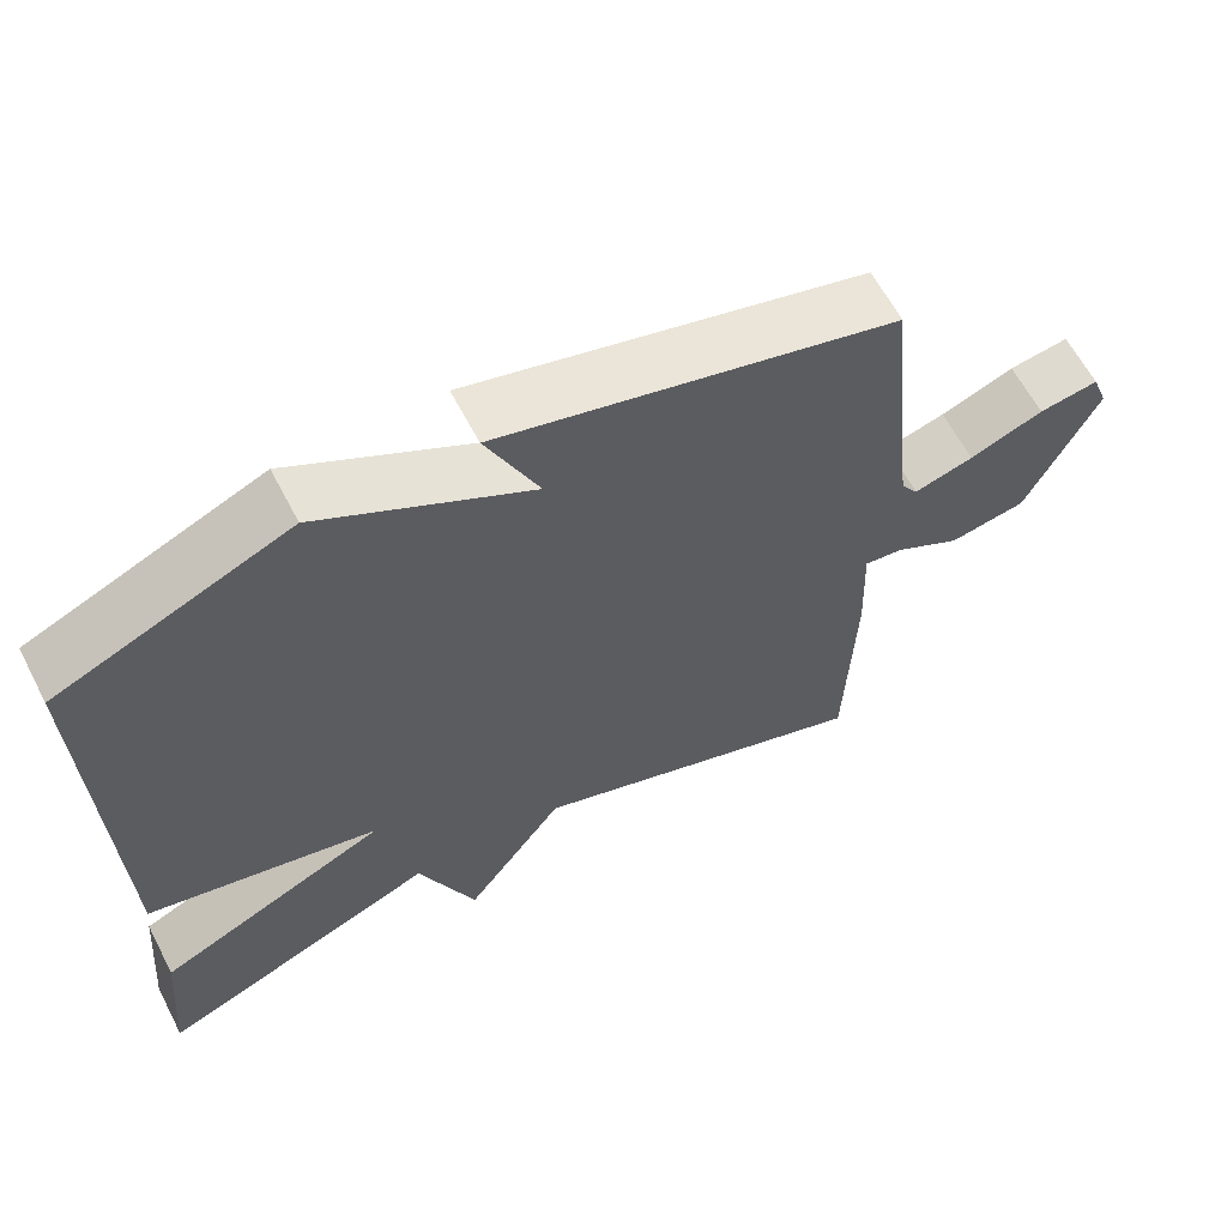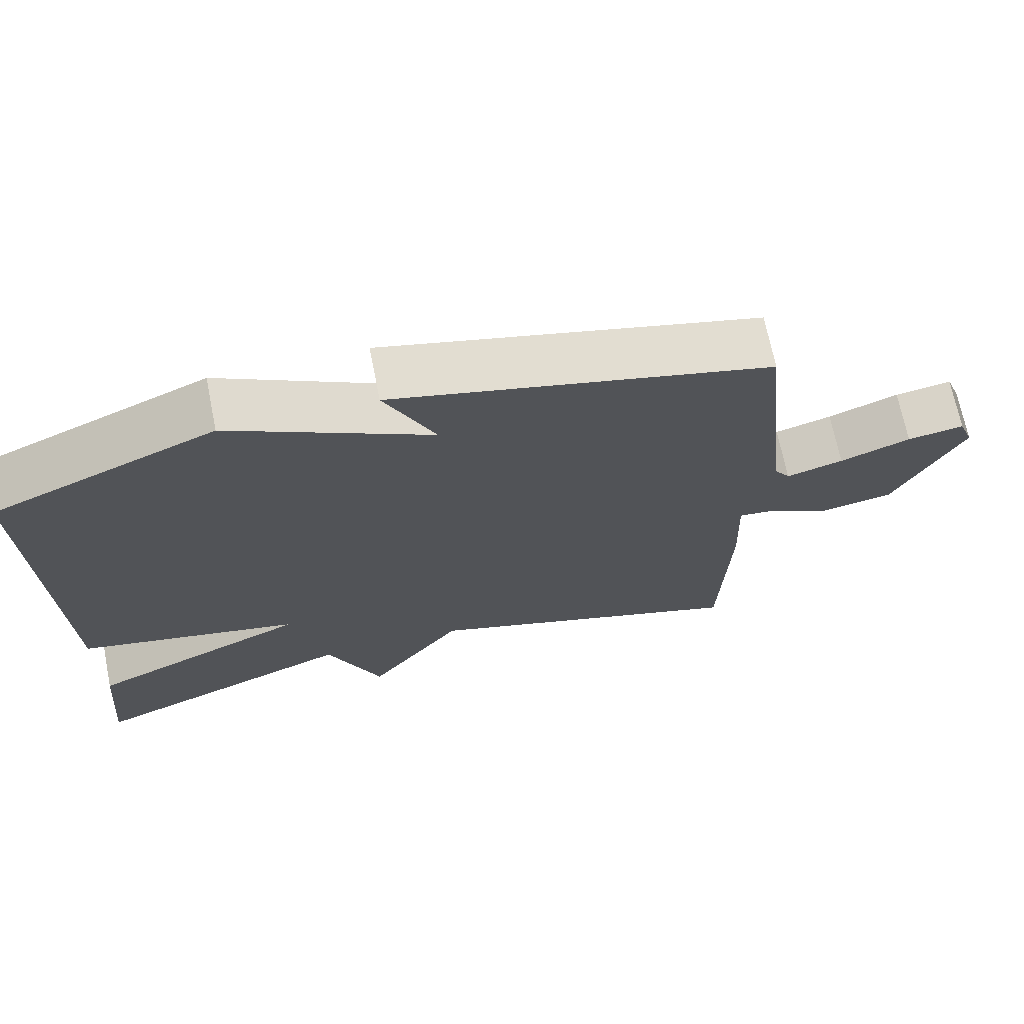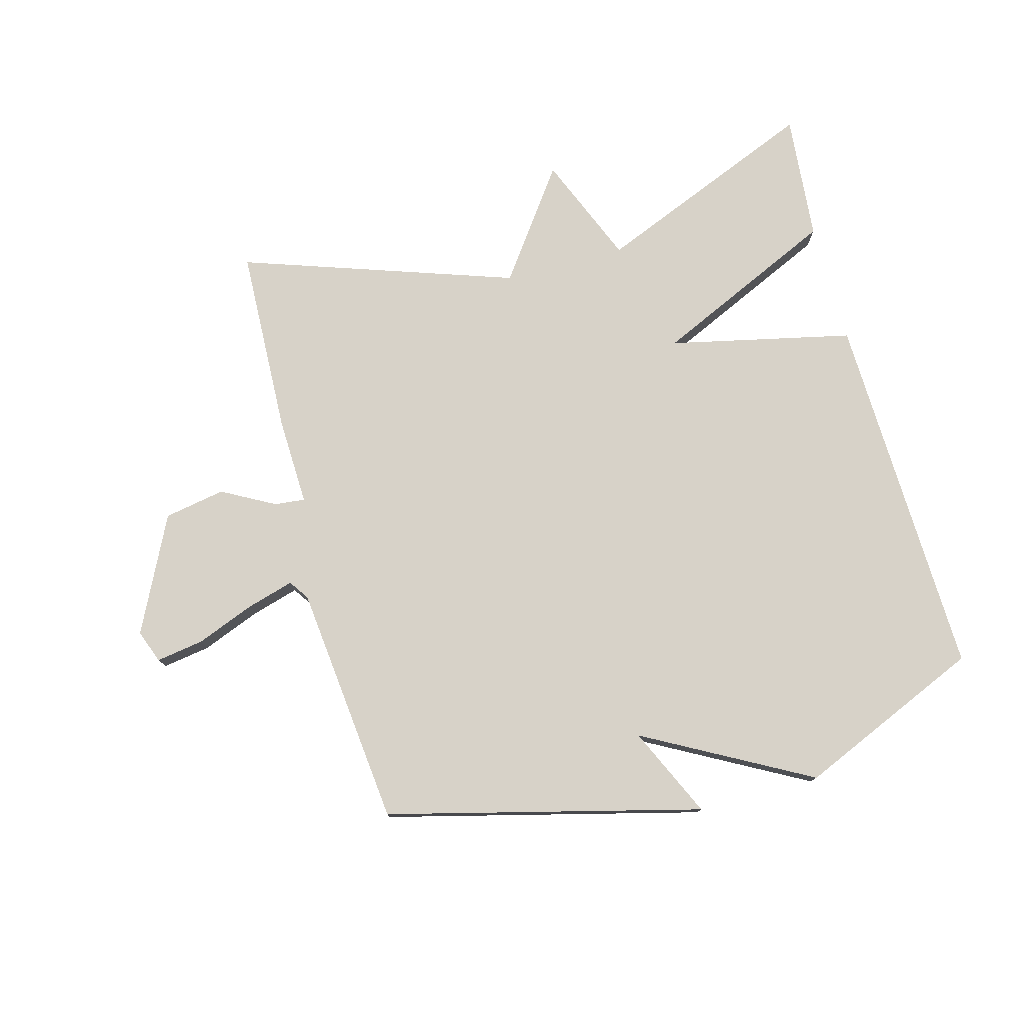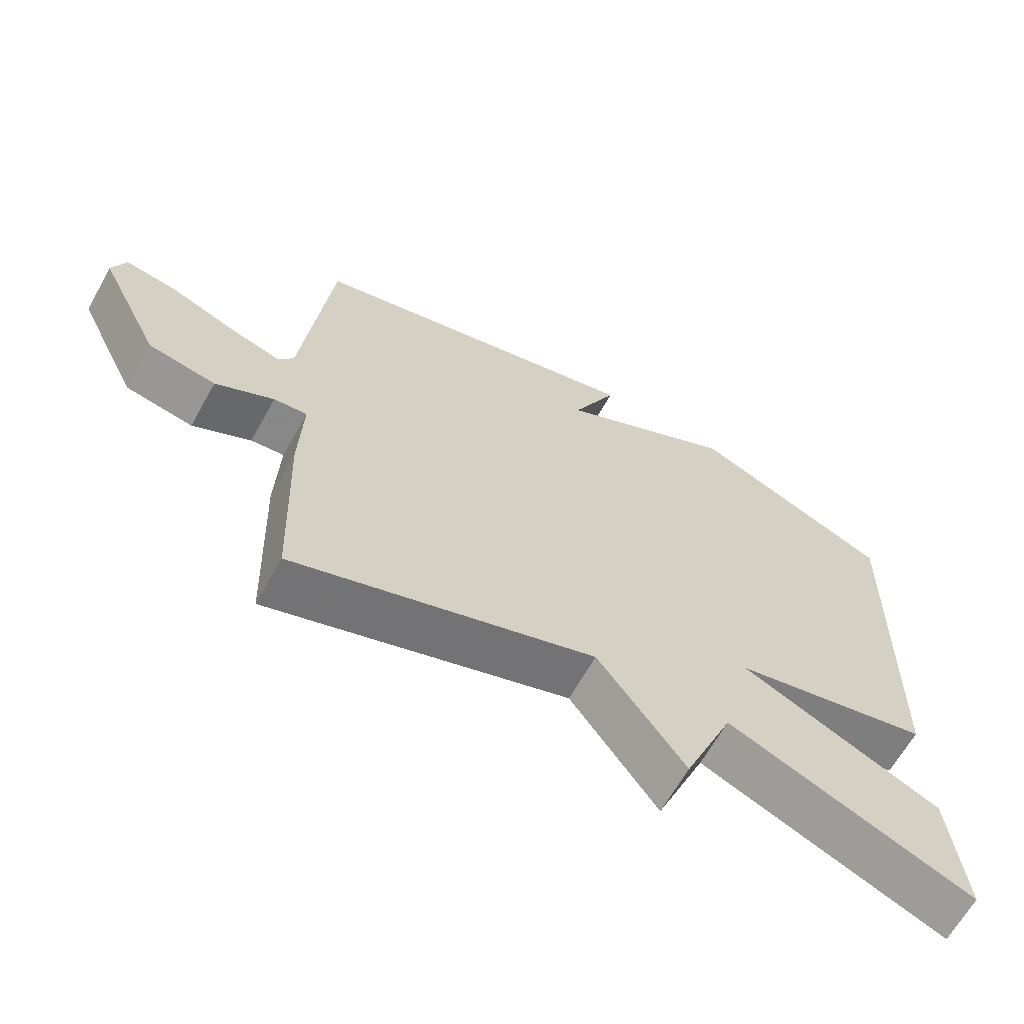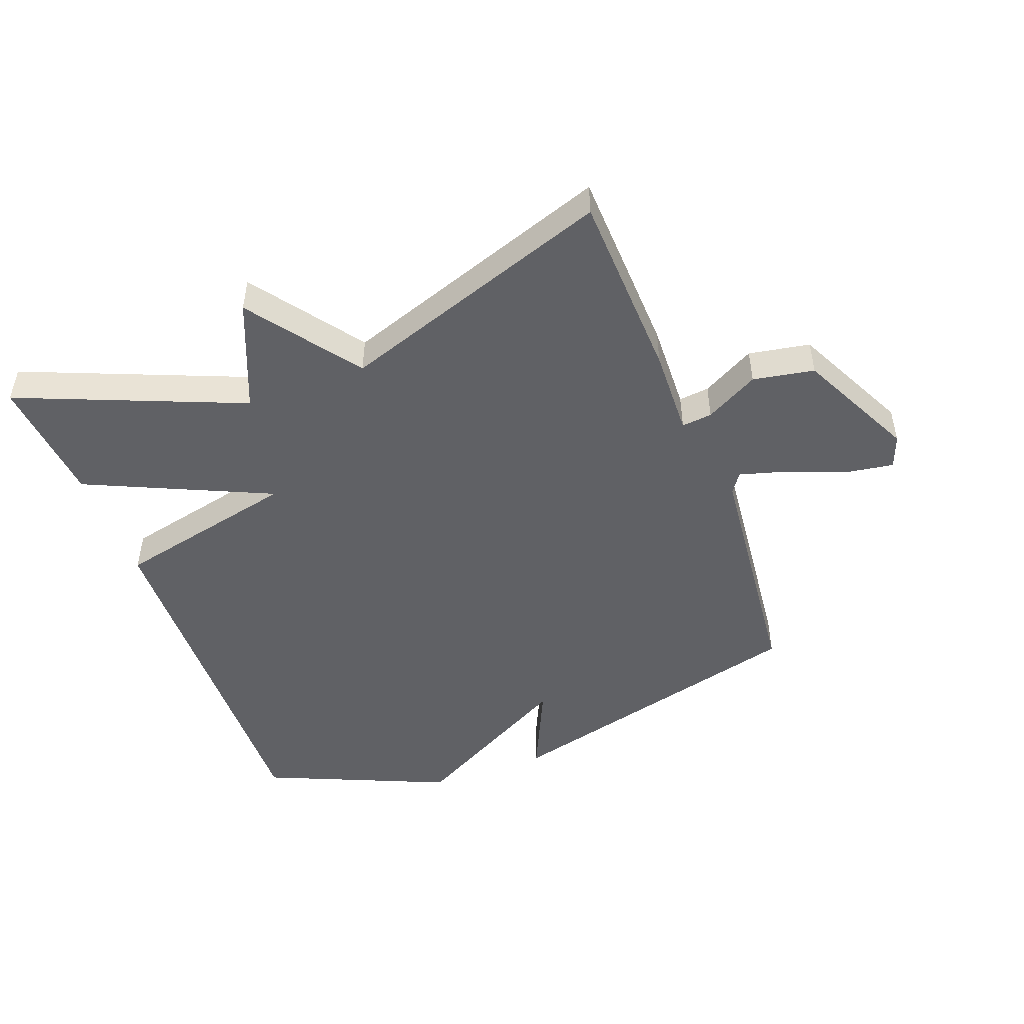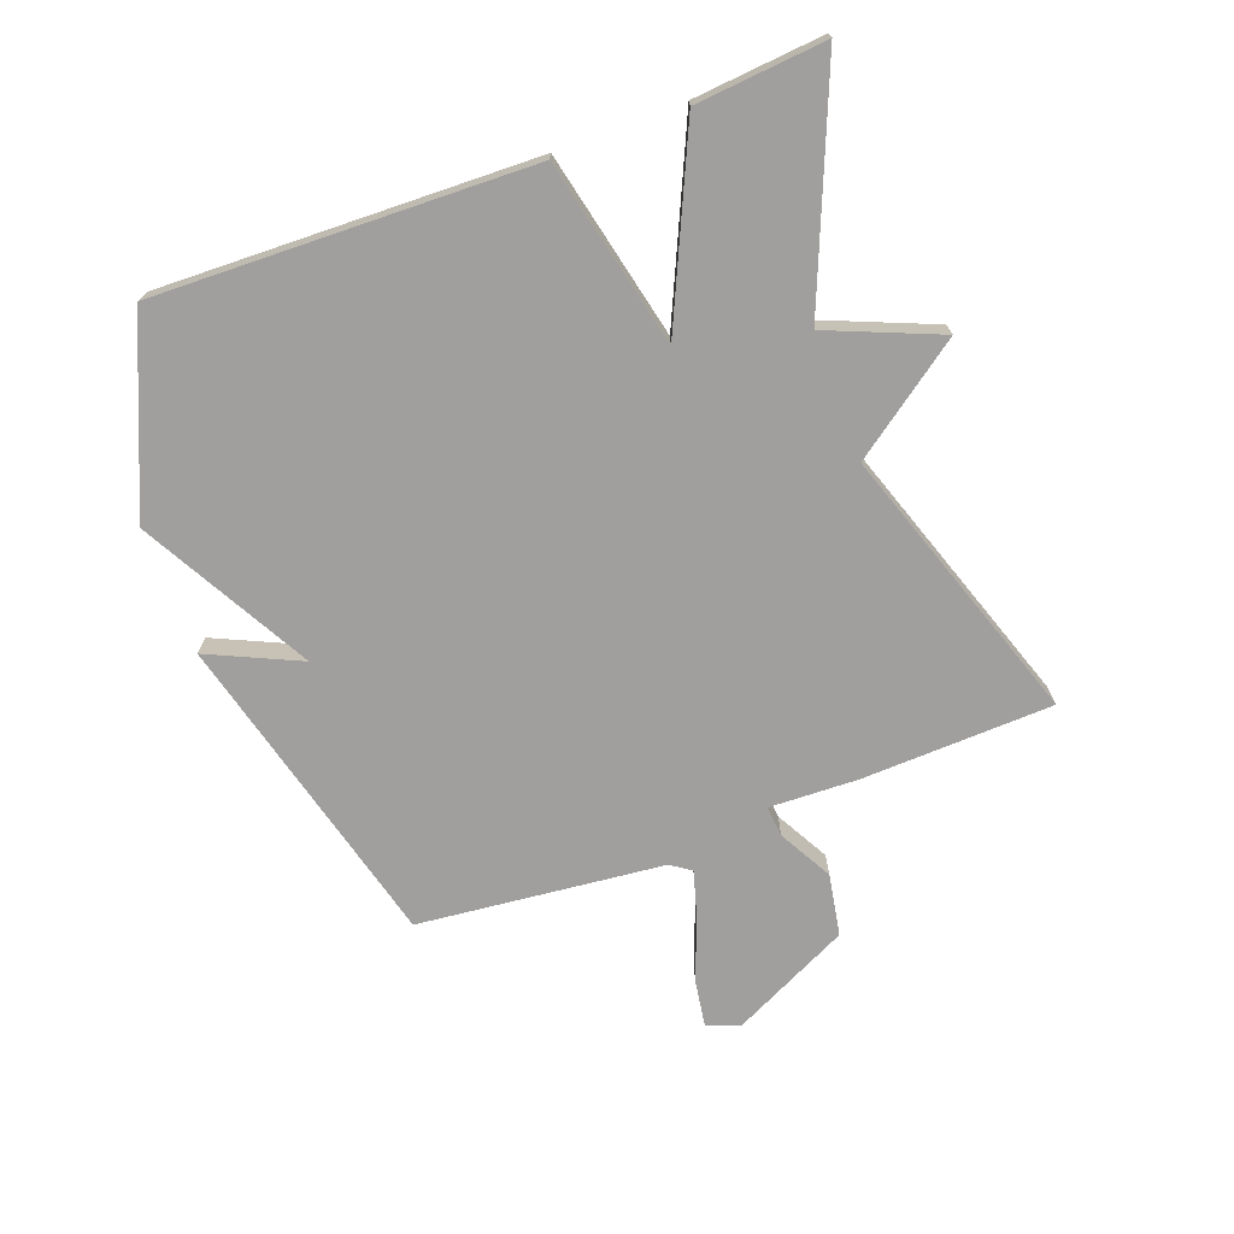
<metadata>
{"format":"obj","ext":"obj","renderer":"f3d","projection":"perspective","resolution":1024,"background":"white","views":[{"elev":62.3,"azim":152.5,"up":"+Z"},{"elev":69.9,"azim":168.6,"up":"+Z"},{"elev":77.4,"azim":-15.1,"up":"+Y"},{"elev":-65.1,"azim":-29.2,"up":"+Z"},{"elev":-48.6,"azim":-159.2,"up":"+Y"},{"elev":-71.4,"azim":110.5,"up":"+Y"}]}
</metadata>
<code>
v -0.5 0.07 0.5
v 0.005 0.07 0.628
v -0.062 0.07 0.483
v 0.205 0.07 0.628
v 0.5 0.07 0.5
v 0.482 0.07 -0.095
v 0.187 0.07 -0.16
v 0.482 0.07 -0.295
v 0.5 0.07 -0.5
v 0.14 0.07 -0.351
v 0.067 0.07 -0.527
v -0.06 0.07 -0.351
v -0.5 0.07 -0.5
v -0.511 0.07 -0.197
v -0.506 0.07 -0.056
v -0.555 0.07 -0.061
v -0.64 0.07 -0.107
v -0.738 0.07 -0.089
v -0.829 0.07 0.097
v -0.809 0.07 0.15
v -0.733 0.07 0.138
v -0.639 0.07 0.101
v -0.563 0.07 0.079
v -0.541 0.07 0.111
v -0.5 0 0.5
v 0.005 0 0.628
v -0.062 0 0.483
v 0.205 0 0.628
v 0.5 0 0.5
v 0.482 0 -0.095
v 0.187 0 -0.16
v 0.482 0 -0.295
v 0.5 0 -0.5
v 0.14 0 -0.351
v 0.067 0 -0.527
v -0.06 0 -0.351
v -0.5 0 -0.5
v -0.511 0 -0.197
v -0.506 0 -0.056
v -0.555 0 -0.061
v -0.64 0 -0.107
v -0.738 0 -0.089
v -0.829 0 0.097
v -0.809 0 0.15
v -0.733 0 0.138
v -0.639 0 0.101
v -0.563 0 0.079
v -0.541 0 0.111
f 20 21 22
f 19 20 22
f 18 19 22
f 17 18 22
f 16 17 22
f 15 16 22 23
f 12 13 14 15
f 12 15 23 24
f 10 11 12
f 7 8 9 10
f 12 24 1
f 10 12 1
f 7 10 1
f 5 6 7
f 4 5 7
f 3 4 7
f 1 2 3
f 1 3 7
f 46 45 44
f 46 44 43
f 46 43 42
f 46 42 41
f 46 41 40
f 47 46 40 39
f 39 38 37 36
f 48 47 39 36
f 36 35 34
f 34 33 32 31
f 25 48 36
f 25 36 34
f 25 34 31
f 31 30 29
f 31 29 28
f 31 28 27
f 27 26 25
f 31 27 25
f 1 25 26 2
f 2 26 27 3
f 3 27 28 4
f 4 28 29 5
f 5 29 30 6
f 6 30 31 7
f 7 31 32 8
f 8 32 33 9
f 9 33 34 10
f 10 34 35 11
f 11 35 36 12
f 12 36 37 13
f 13 37 38 14
f 14 38 39 15
f 15 39 40 16
f 16 40 41 17
f 17 41 42 18
f 18 42 43 19
f 19 43 44 20
f 20 44 45 21
f 21 45 46 22
f 22 46 47 23
f 23 47 48 24
f 24 48 25 1

</code>
